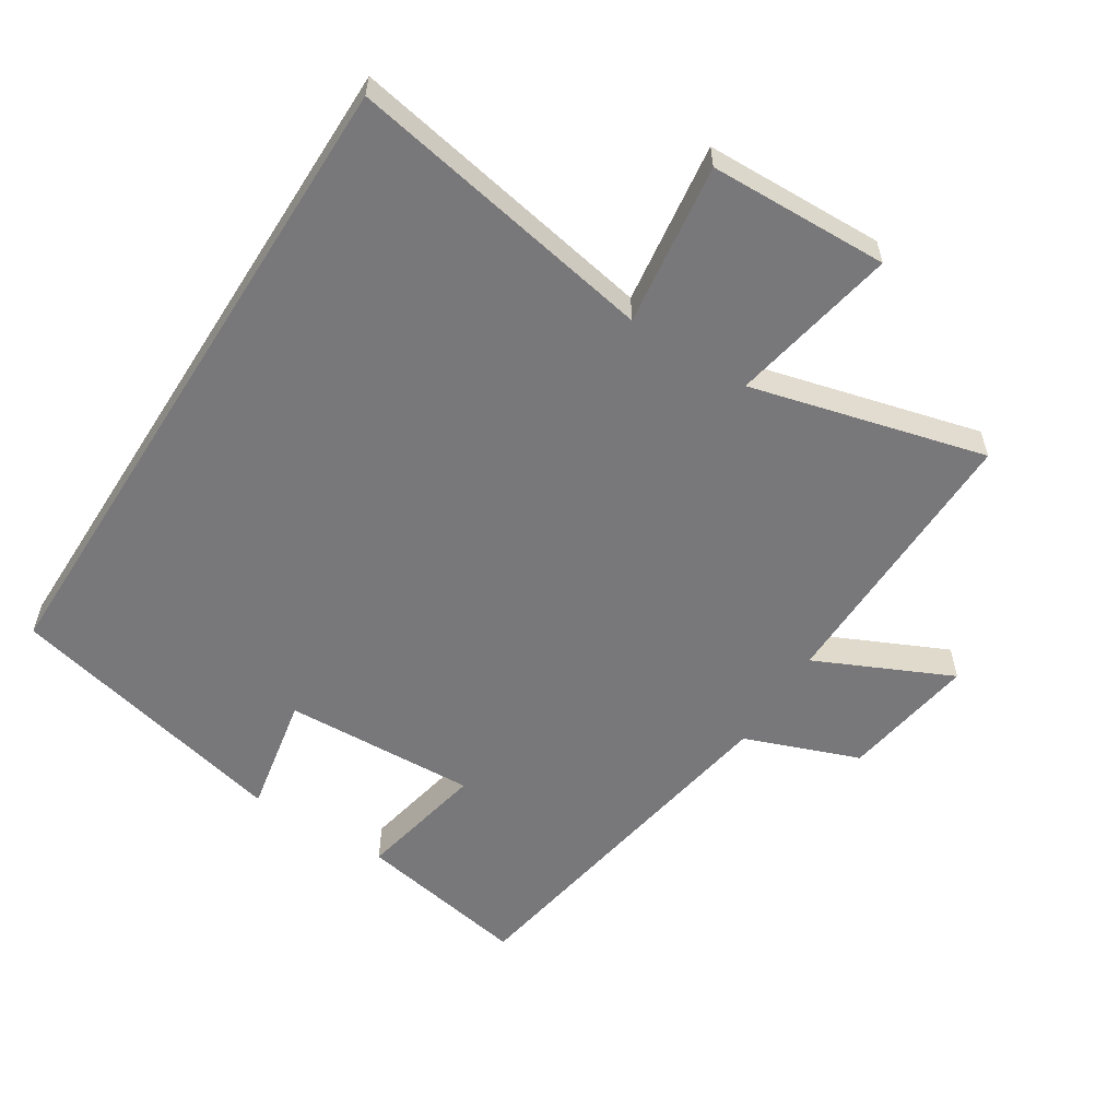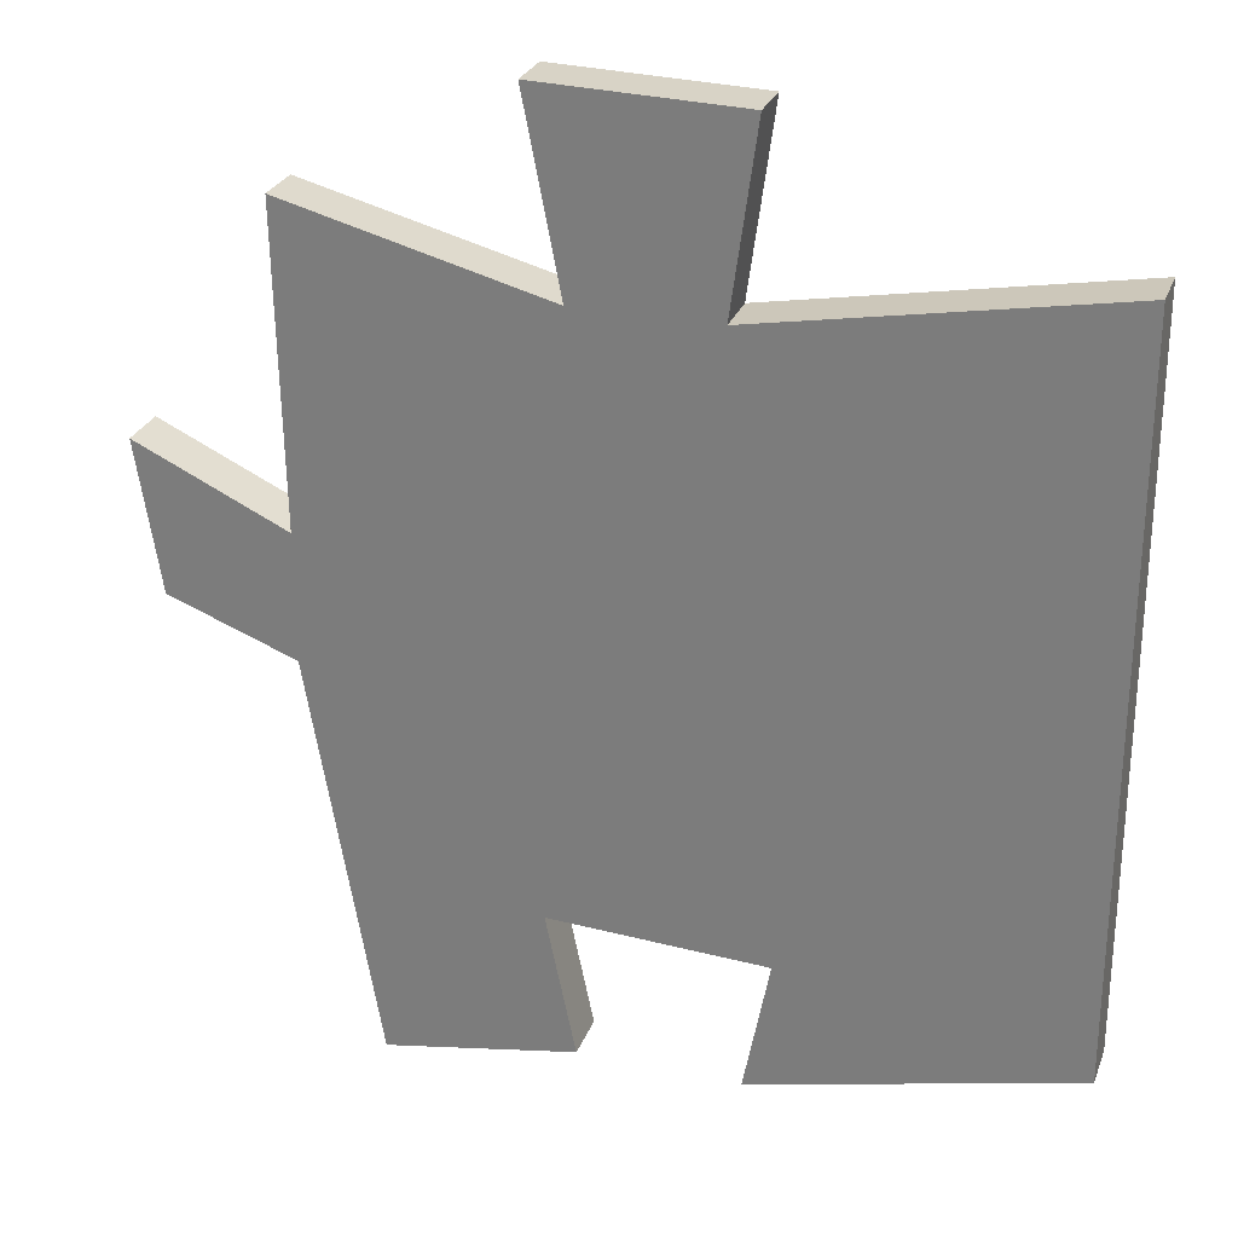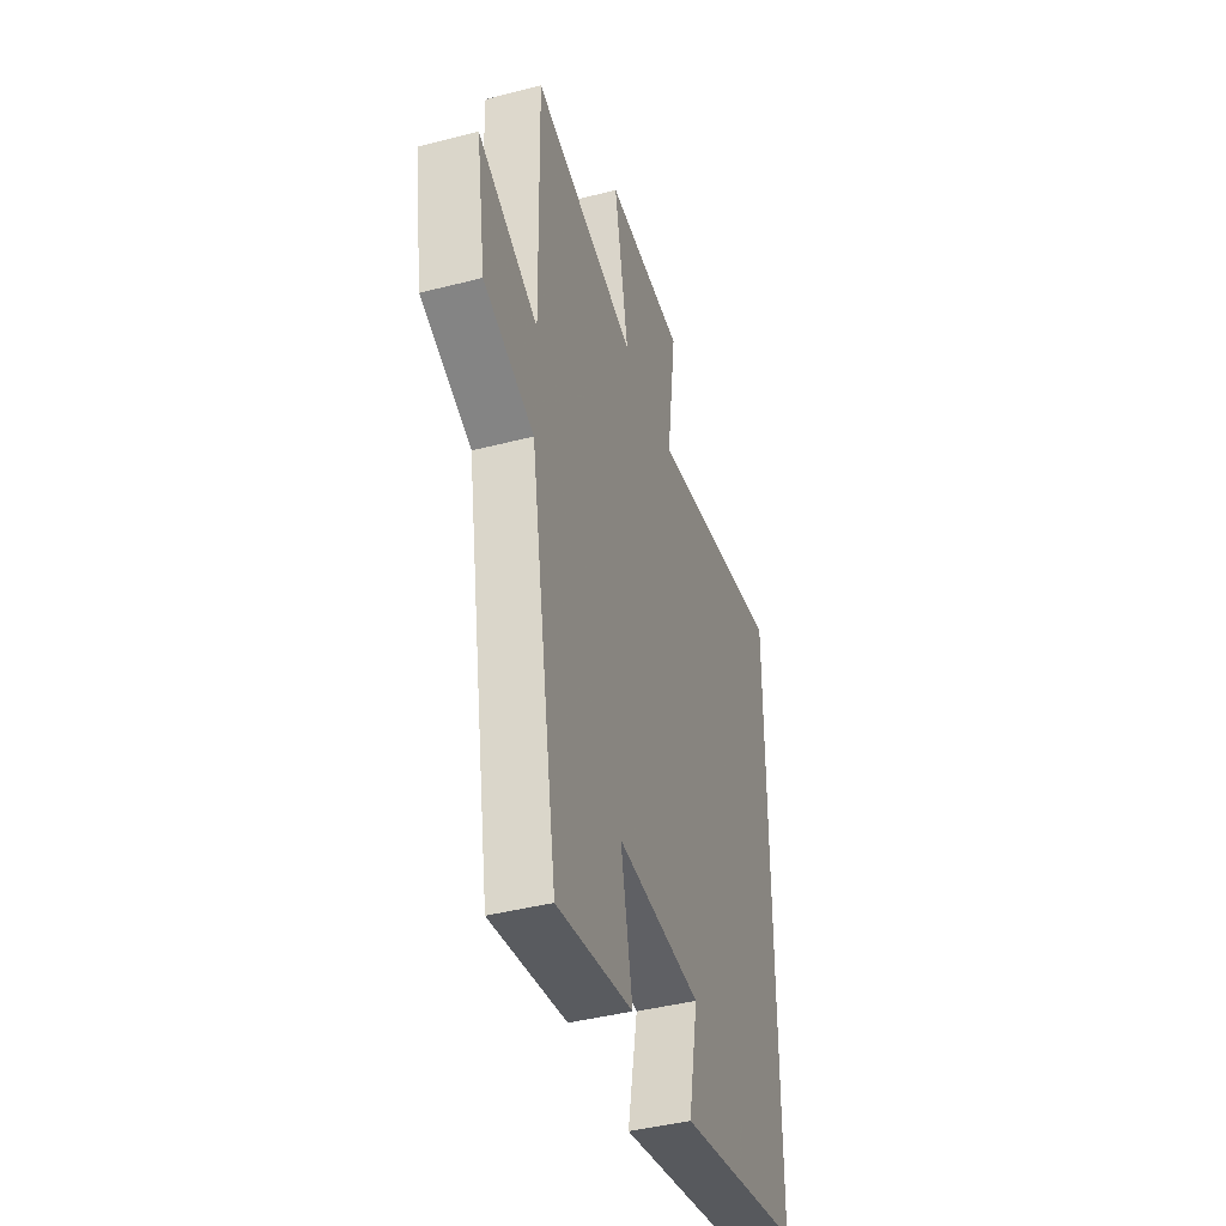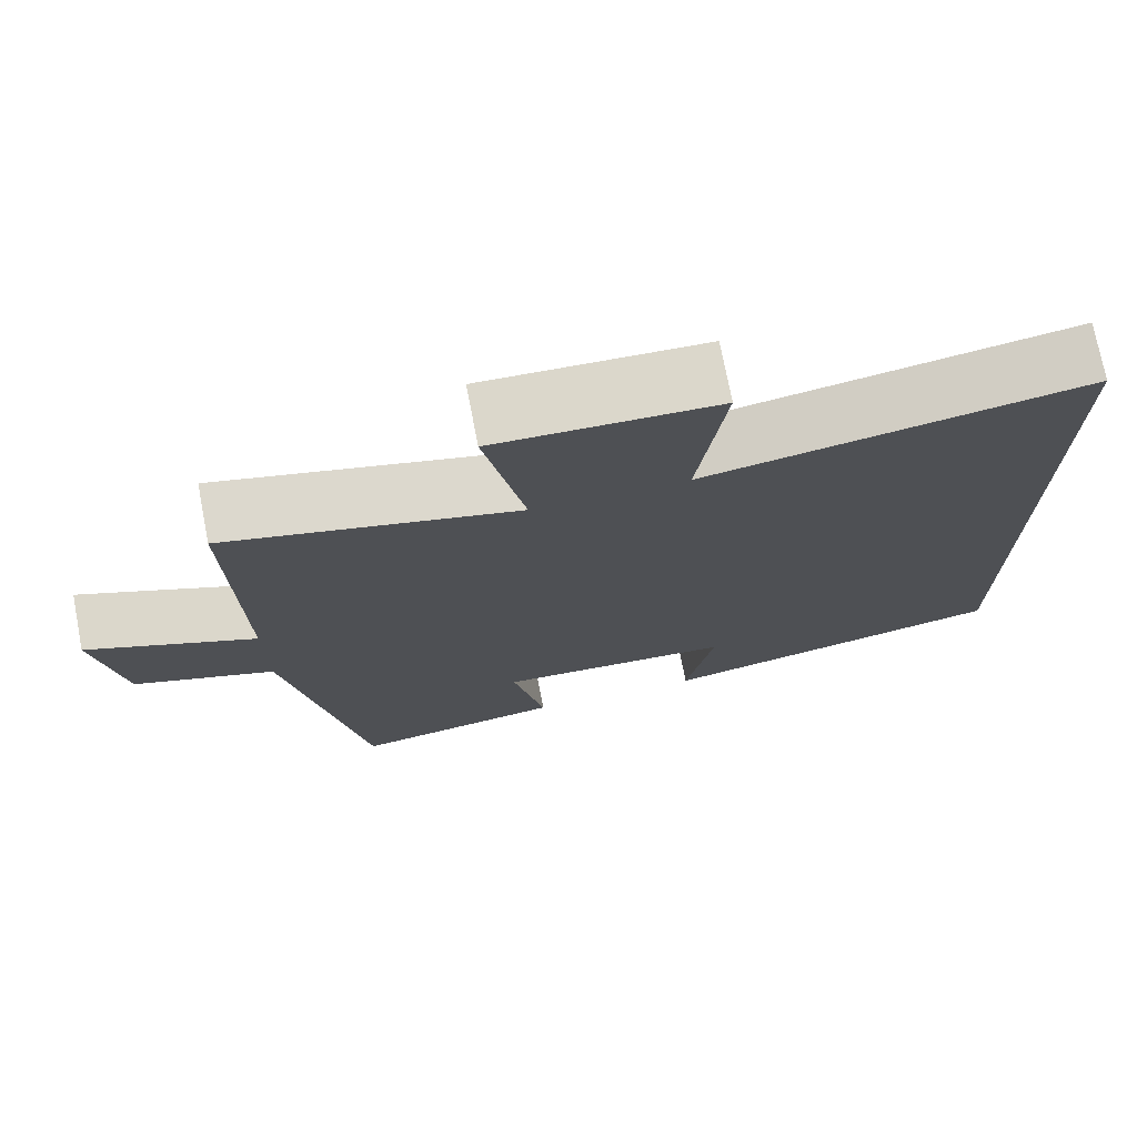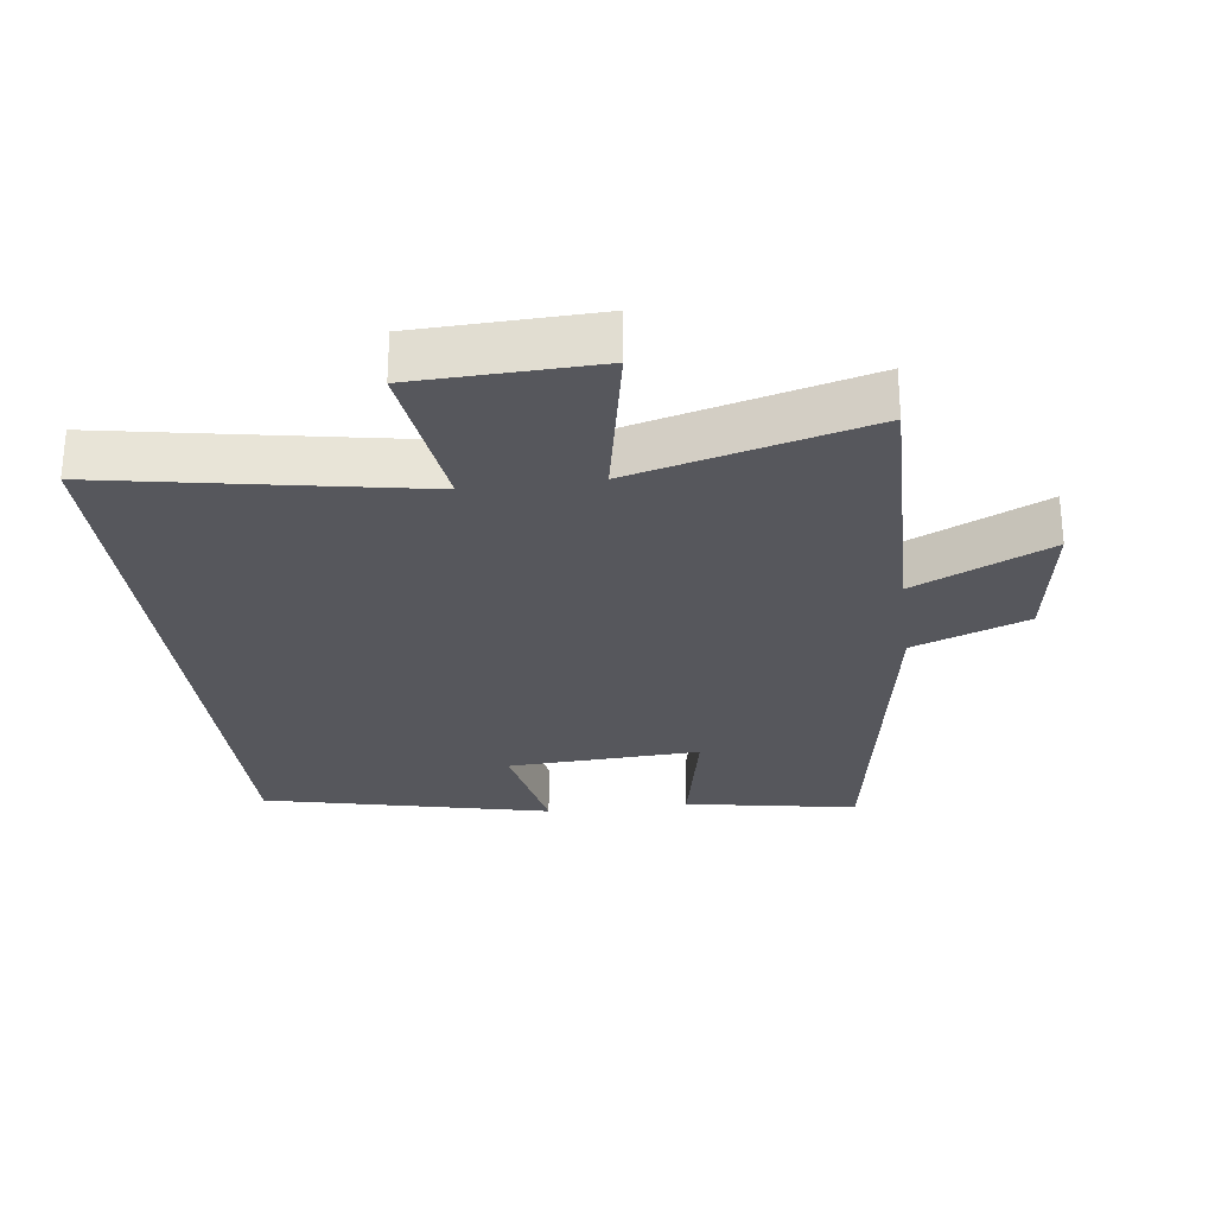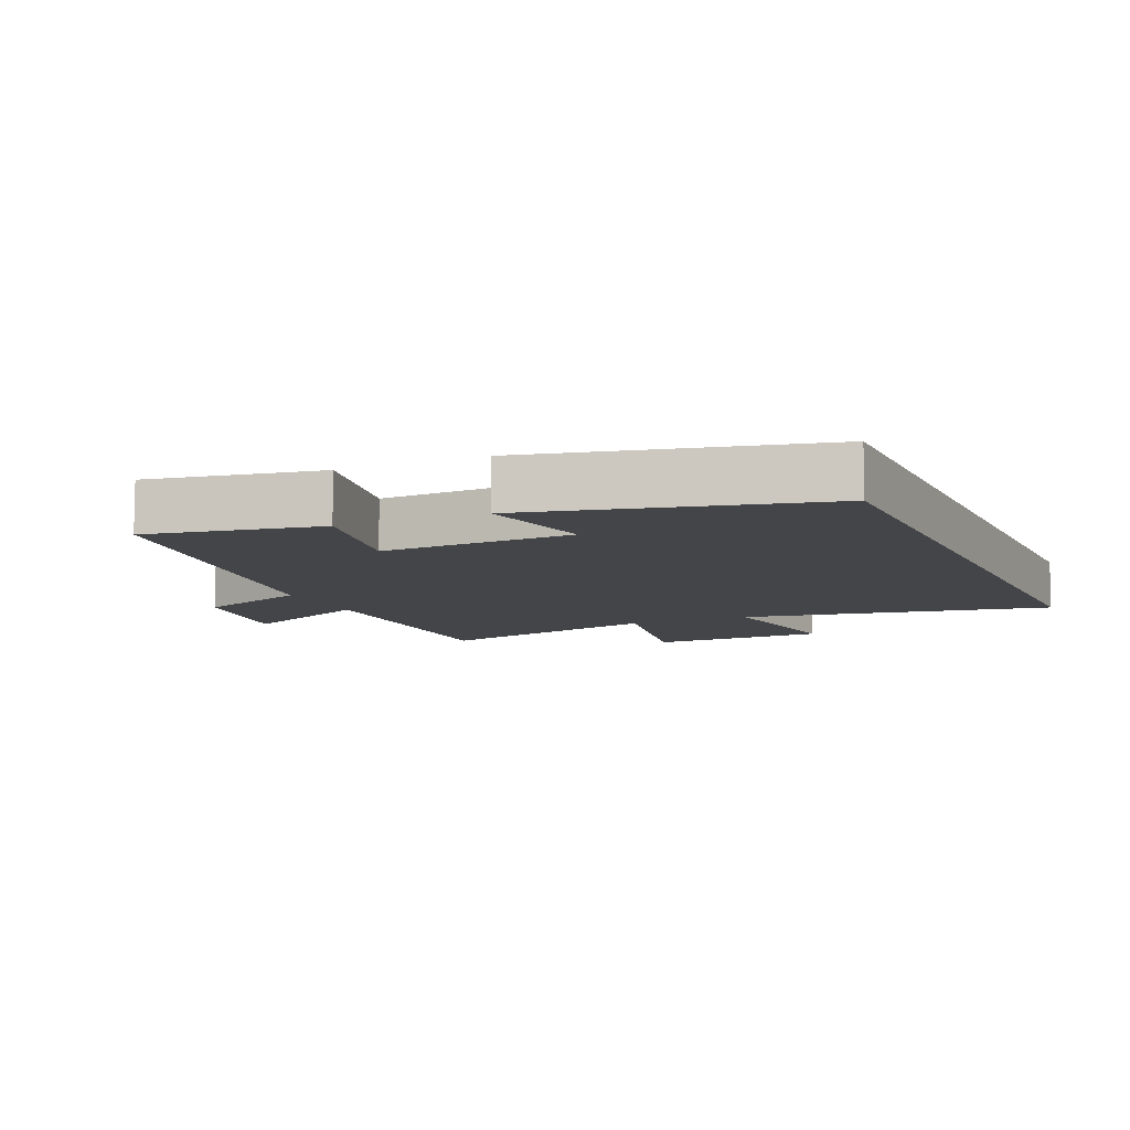
<metadata>
{"format":"obj","ext":"obj","renderer":"f3d","projection":"perspective","resolution":1024,"background":"white","views":[{"elev":-57.6,"azim":-32.4,"up":"+Y"},{"elev":27.2,"azim":-161.9,"up":"+Z"},{"elev":-42.4,"azim":107.1,"up":"+Z"},{"elev":74.1,"azim":169.1,"up":"+Z"},{"elev":-27.6,"azim":7.4,"up":"+Y"},{"elev":-8.9,"azim":-156.1,"up":"+Y"}]}
</metadata>
<code>
v -0.5 0.07 0.585
v -0.033 0.07 0.5
v -0.066 0.07 0.744
v 0.204 0.07 0.752
v 0.155 0.07 0.5
v 0.508 0.07 0.592
v 0.5 0.07 0.171
v 0.704 0.07 0.266
v 0.672 0.07 0.064
v 0.5 0.07 -0.001
v 0.406 0.07 -0.546
v 0.147 0.07 -0.5
v 0.187 0.07 -0.307
v -0.103 0.07 -0.321
v -0.069 0.07 -0.5
v -0.5 0.07 -0.401
v -0.5 0 0.585
v -0.033 0 0.5
v -0.066 0 0.744
v 0.204 0 0.752
v 0.155 0 0.5
v 0.508 0 0.592
v 0.5 0 0.171
v 0.704 0 0.266
v 0.672 0 0.064
v 0.5 0 -0.001
v 0.406 0 -0.546
v 0.147 0 -0.5
v 0.187 0 -0.307
v -0.103 0 -0.321
v -0.069 0 -0.5
v -0.5 0 -0.401
f 14 15 16 1
f 13 14 1 2
f 10 11 12 13
f 10 13 2 3
f 7 8 9 10
f 5 6 7
f 5 7 10
f 3 4 5
f 3 5 10
f 17 32 31 30
f 18 17 30 29
f 29 28 27 26
f 19 18 29 26
f 26 25 24 23
f 23 22 21
f 26 23 21
f 21 20 19
f 26 21 19
f 1 17 18 2
f 2 18 19 3
f 3 19 20 4
f 4 20 21 5
f 5 21 22 6
f 6 22 23 7
f 7 23 24 8
f 8 24 25 9
f 9 25 26 10
f 10 26 27 11
f 11 27 28 12
f 12 28 29 13
f 13 29 30 14
f 14 30 31 15
f 15 31 32 16
f 16 32 17 1

</code>
